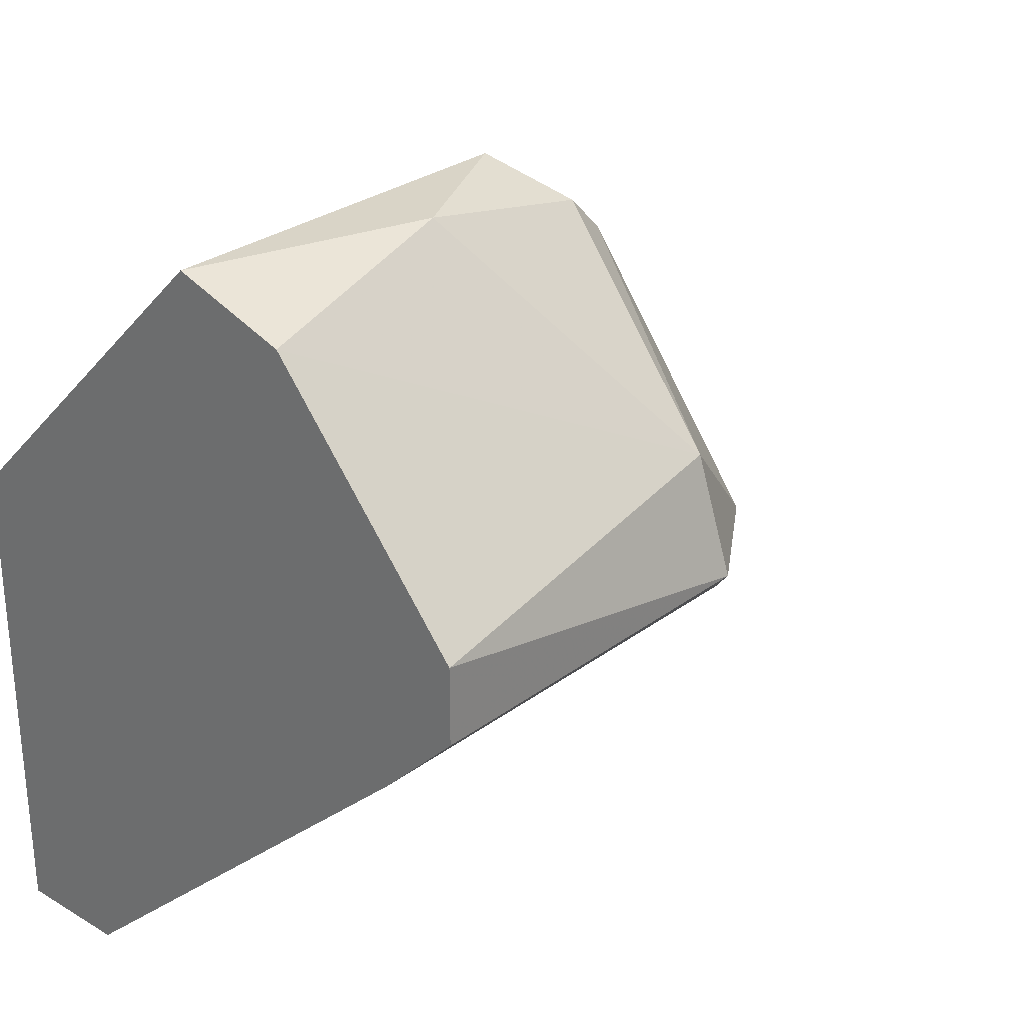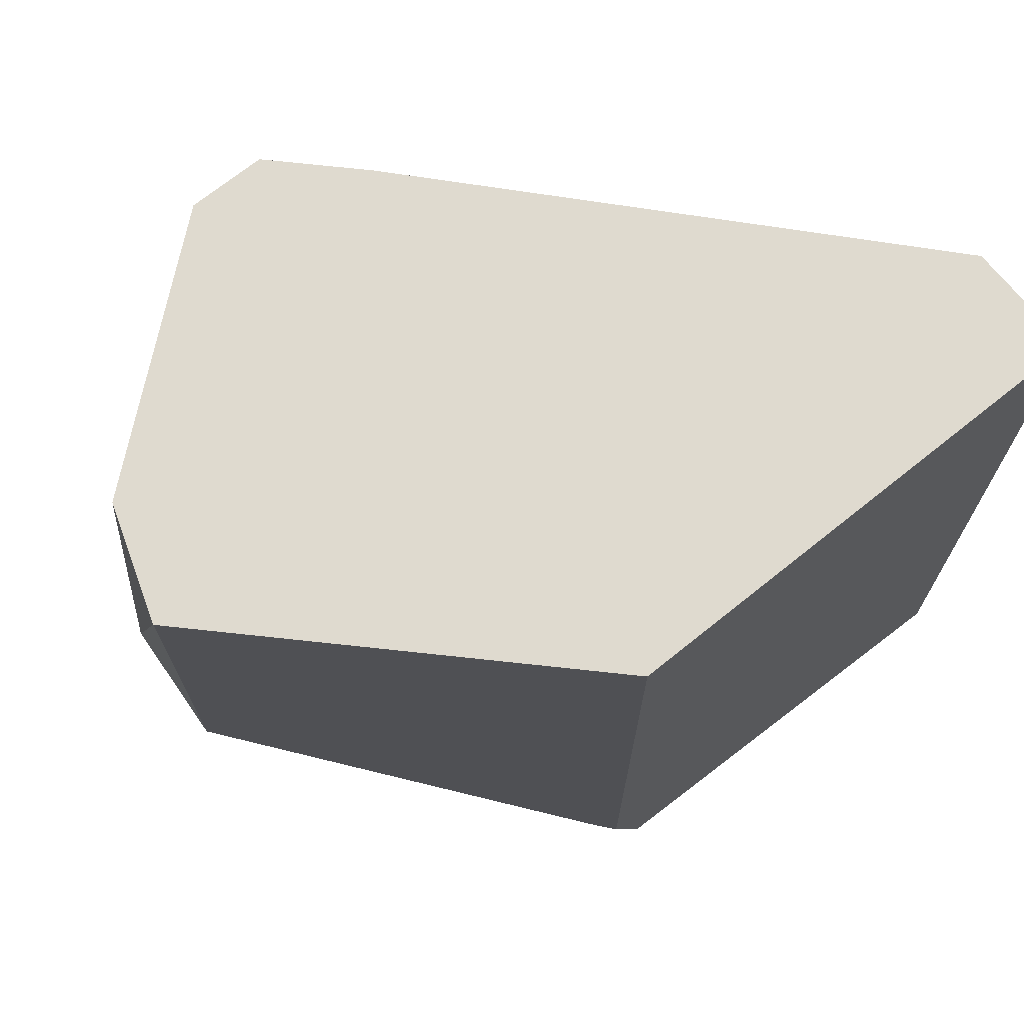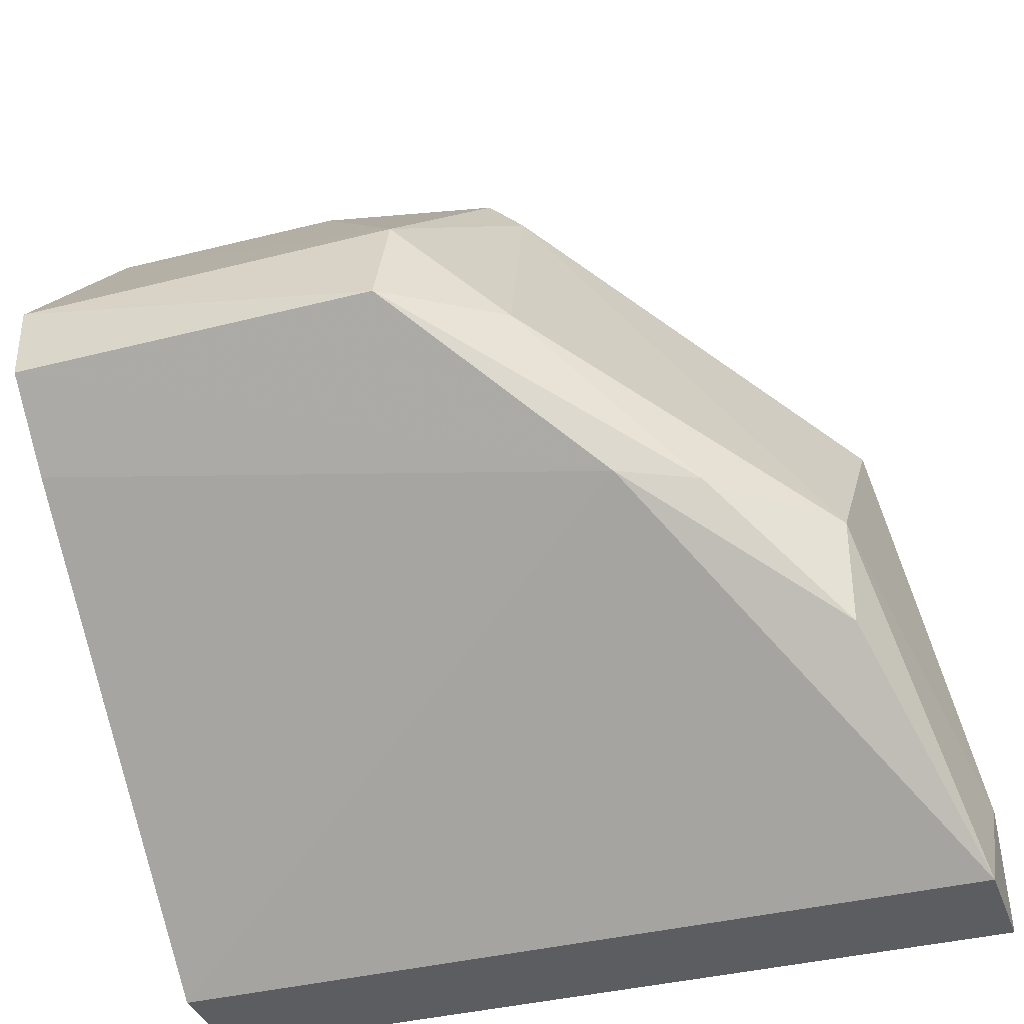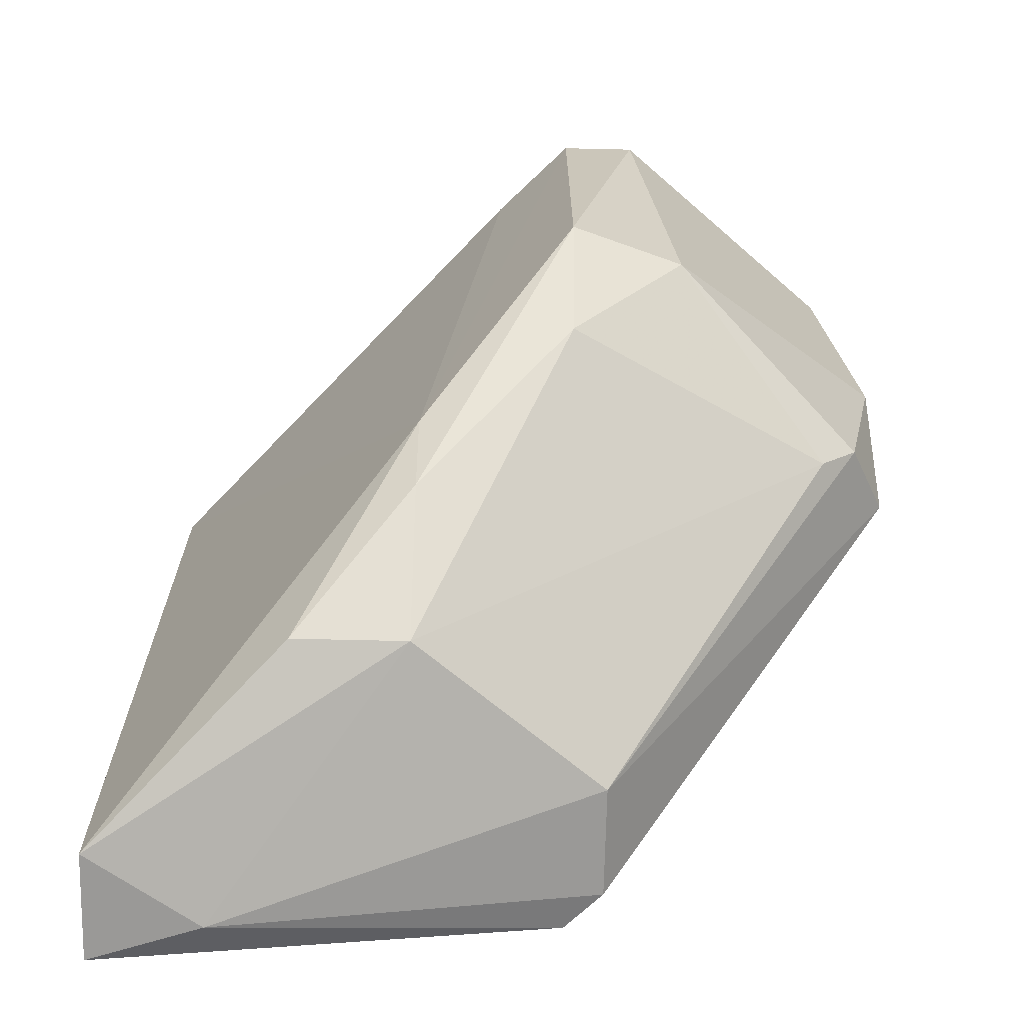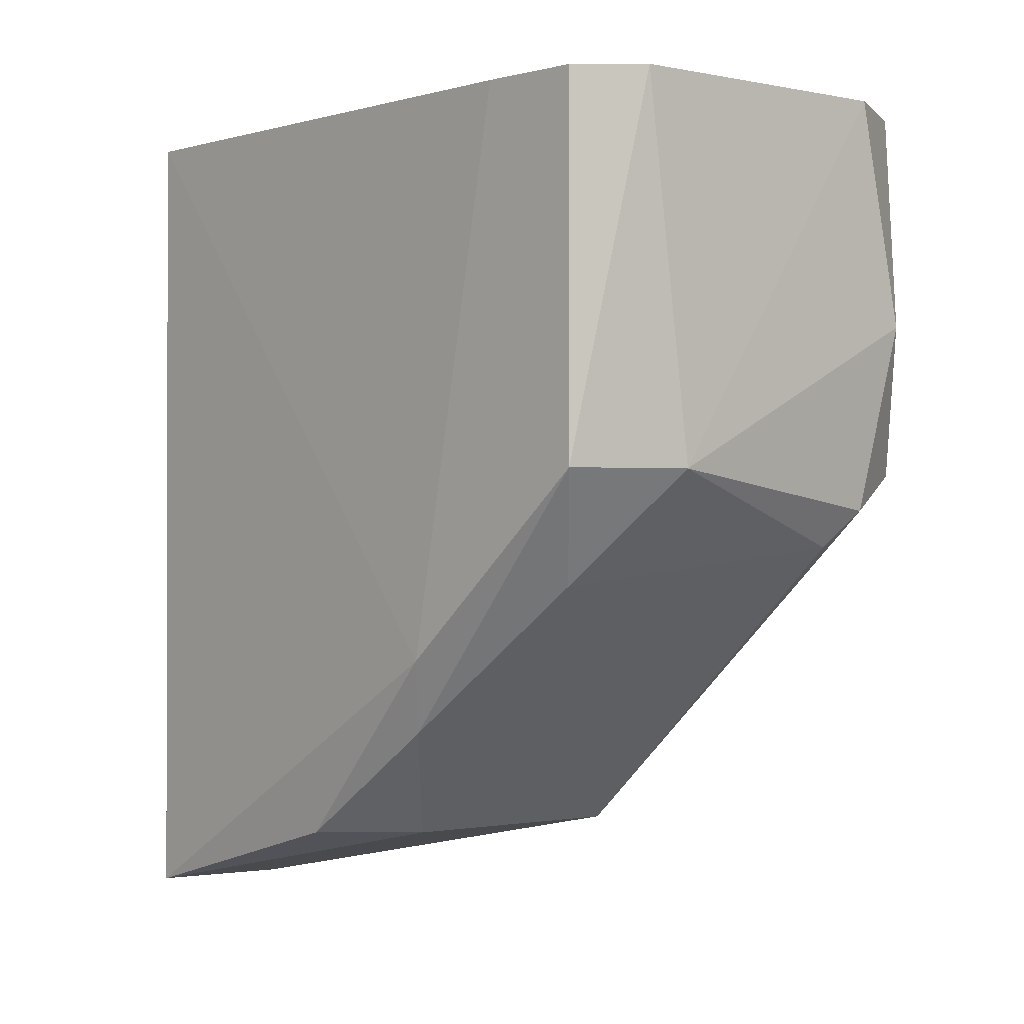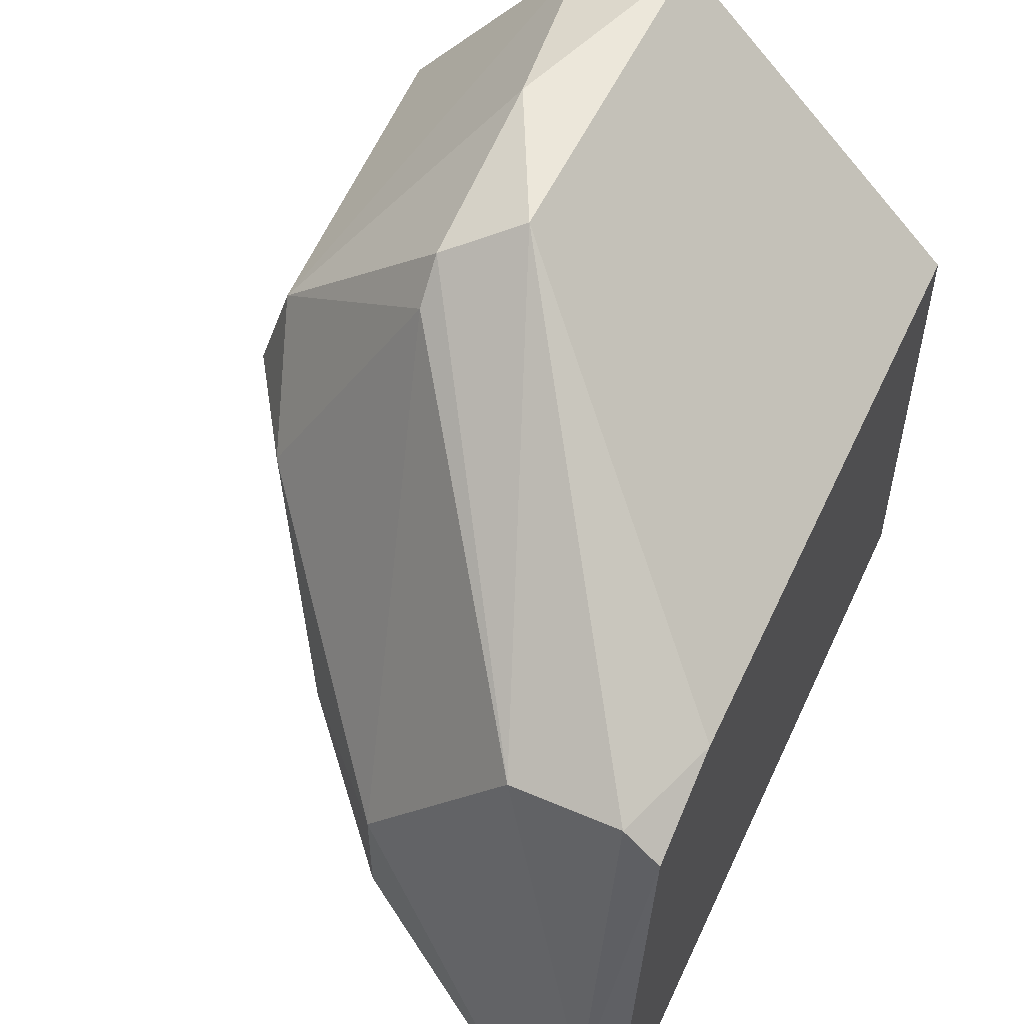
<metadata>
{"format":"obj","ext":"obj","renderer":"f3d","projection":"perspective","resolution":1024,"background":"white","views":[{"elev":28.4,"azim":-138.3,"up":"+Z"},{"elev":70.7,"azim":51.2,"up":"+Y"},{"elev":-36.7,"azim":-71.4,"up":"+Z"},{"elev":-69.0,"azim":-91.3,"up":"+Y"},{"elev":-0.8,"azim":-89.4,"up":"+Y"},{"elev":54.1,"azim":24.6,"up":"+Z"}]}
</metadata>
<code>
v -0.02268 0.01475 0.005538
v -0.02268 0.01475 -0.009397
v -0.02268 -0.01052 -0.009397
v -0.02268 -0.008226 0.004388
v -0.02268 -0.00478 0.005538
v -0.03532 0.01475 0.01358
v -0.03532 -0.00478 -0.000205
v -0.03991 0.003259 0.007836
v -0.03187 0.003259 0.01473
v -0.03187 0.01475 0.01473
v -0.03187 -0.008226 -0.003651
v -0.03187 -0.008226 -0.000205
v -0.03417 0.002113 0.01358
v -0.03417 0.007856 0.01473
v -0.03417 0.000965 0.01243
v -0.02728 -0.008226 0.005538
v -0.03876 0.01475 0.002095
v -0.03876 -0.000183 0.004388
v -0.02383 -0.01052 -0.005949
v -0.02383 -0.008226 0.005538
v -0.03646 -0.002481 -0.000205
v -0.04106 0.003259 0.004388
v -0.04106 0.01475 0.004388
v -0.04106 0.01475 0.006686
v -0.02613 0.01475 -0.009397
v -0.02613 -0.01052 -0.009397
f 21 23 17
f 10 1 25
f 10 25 23
f 1 4 3
f 25 1 2
f 1 3 2
f 3 25 2
f 25 3 26
f 1 10 9
f 13 16 9
f 10 23 6
f 25 26 21
f 7 22 21
f 22 23 21
f 4 1 5
f 1 9 5
f 23 22 24
f 6 23 24
f 22 8 24
f 8 6 24
f 9 10 14
f 13 9 14
f 10 6 14
f 8 13 14
f 6 8 14
f 22 7 18
f 8 22 18
f 7 12 18
f 18 12 15
f 16 13 15
f 13 8 15
f 12 16 15
f 8 18 15
f 3 4 19
f 26 3 19
f 12 26 19
f 16 12 19
f 9 16 20
f 4 5 20
f 5 9 20
f 19 4 20
f 16 19 20
f 12 7 11
f 26 12 11
f 7 21 11
f 21 26 11
f 23 25 17
f 25 21 17

</code>
